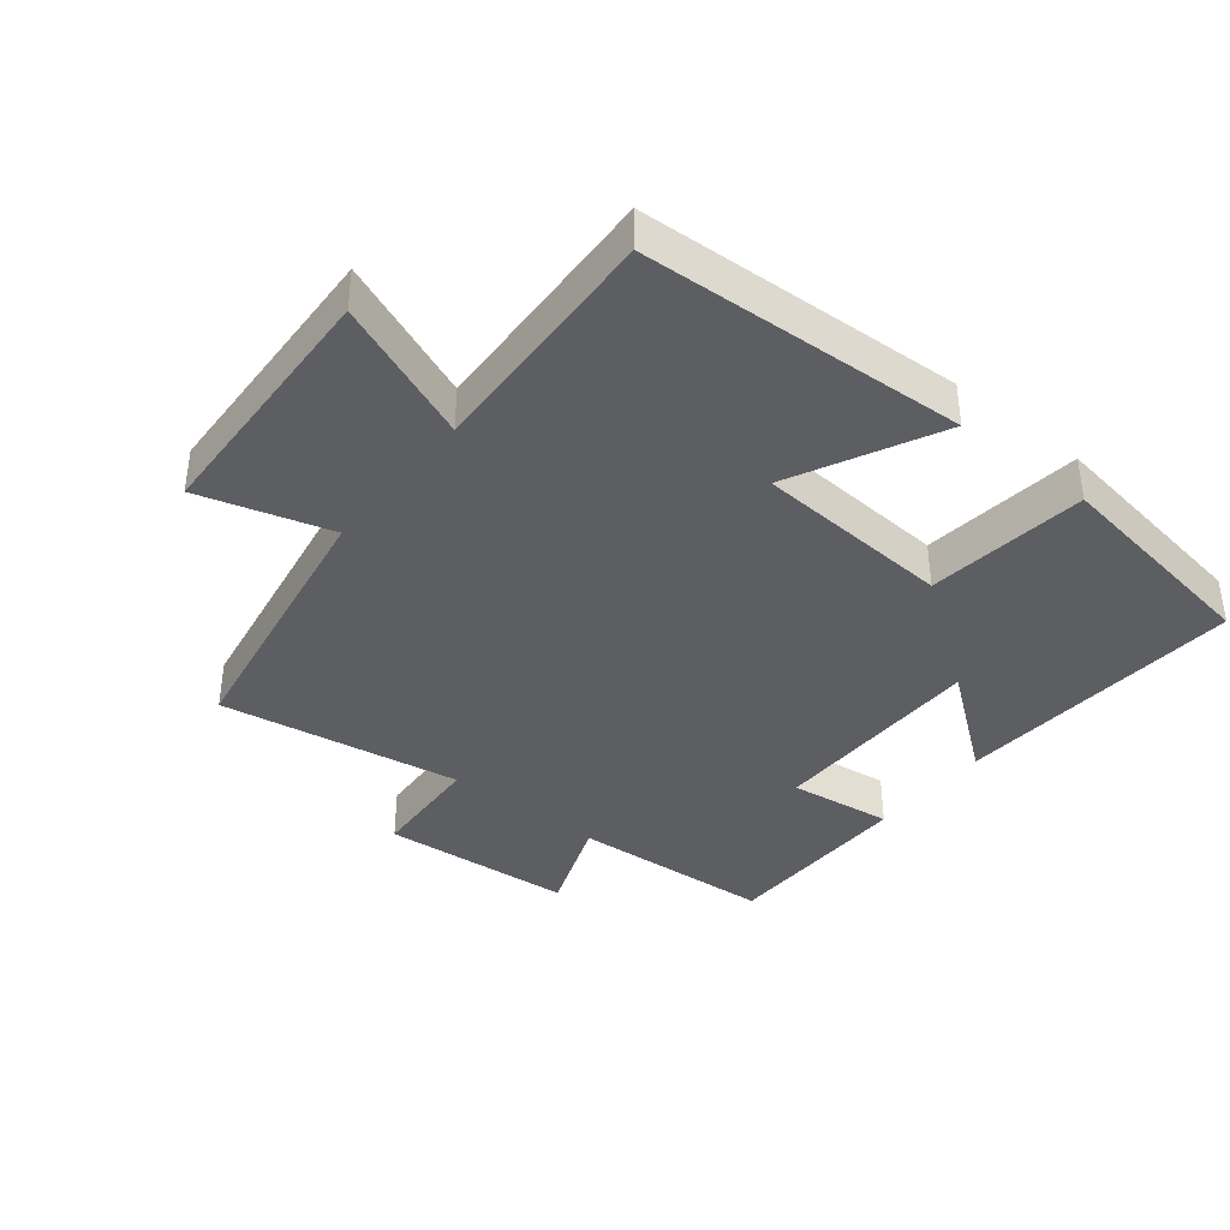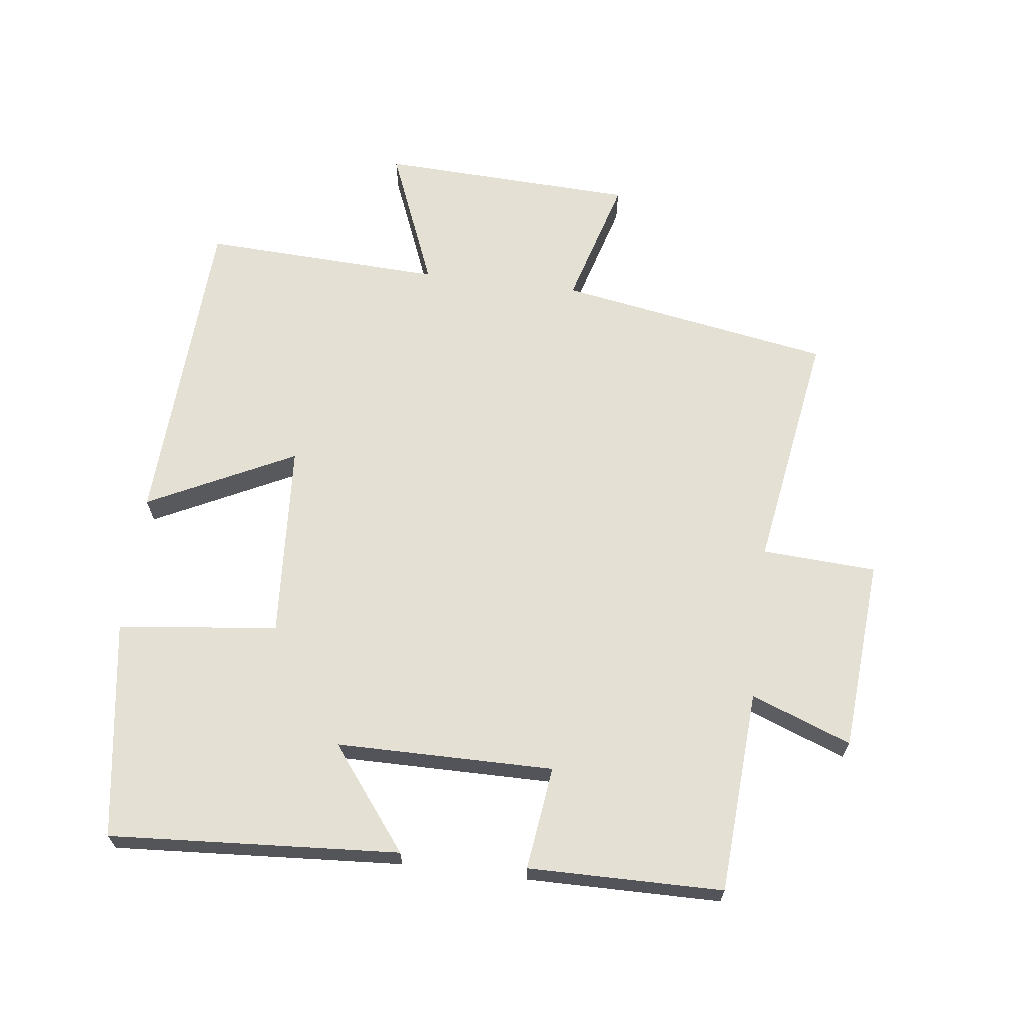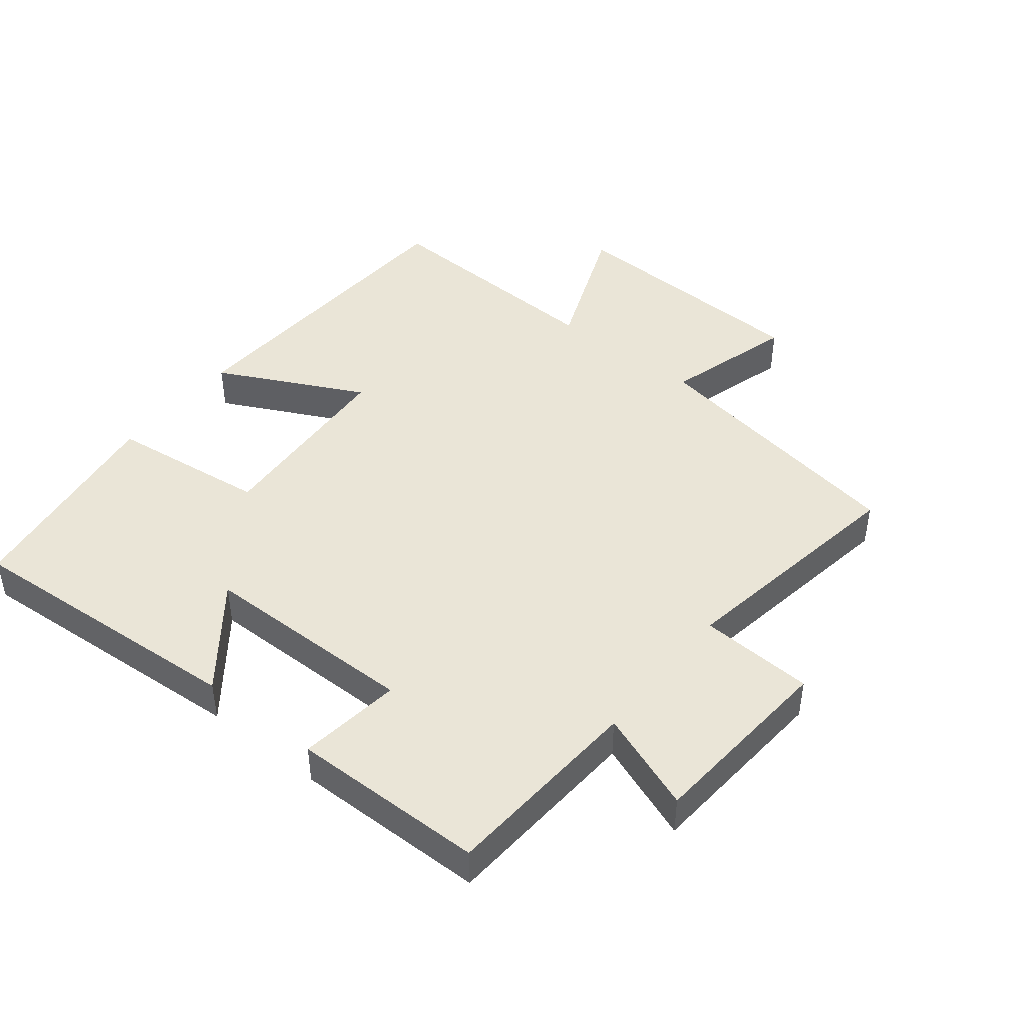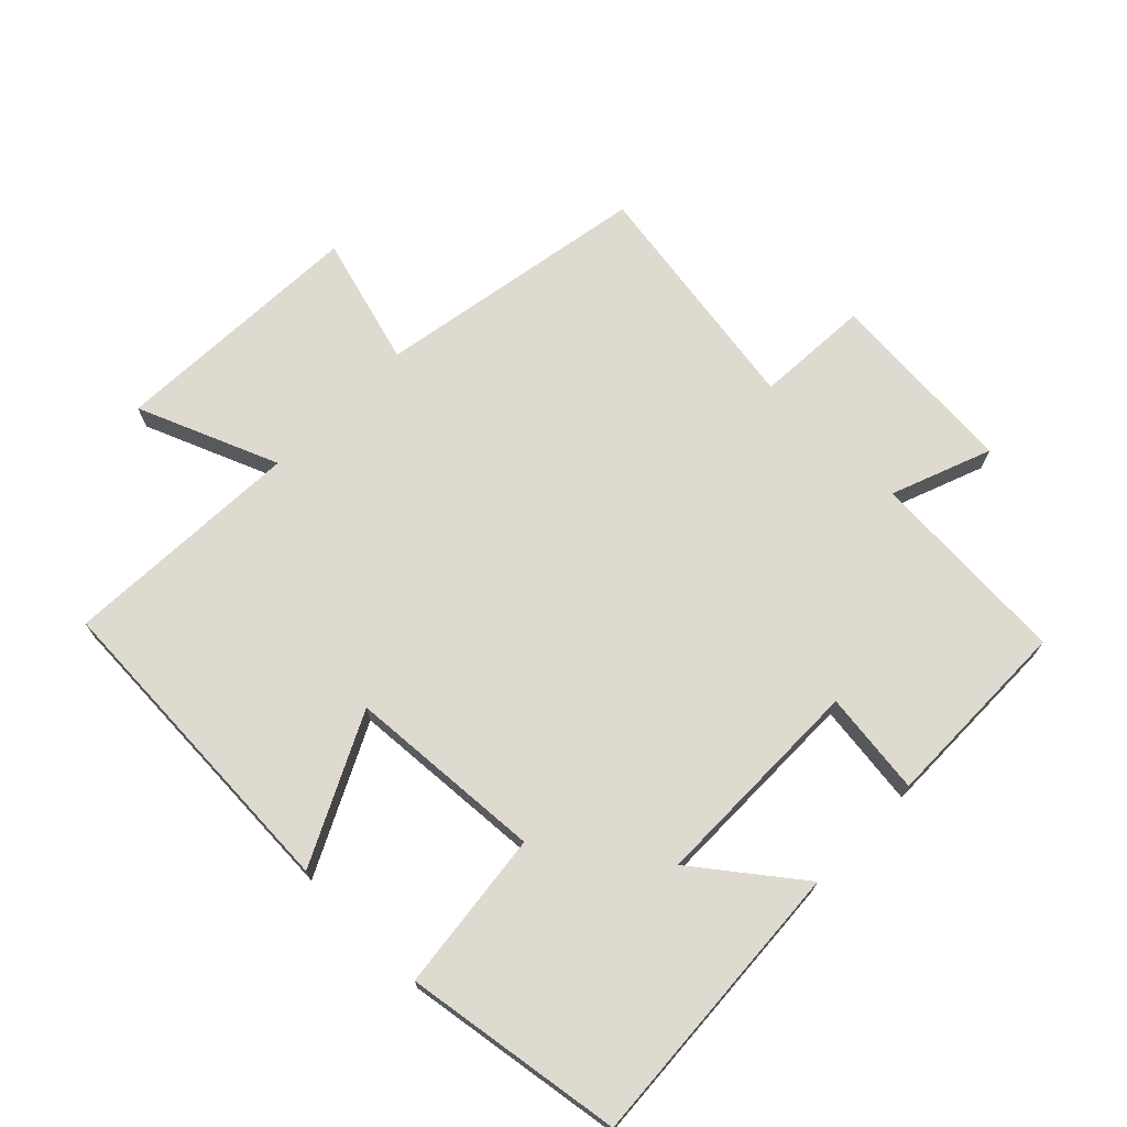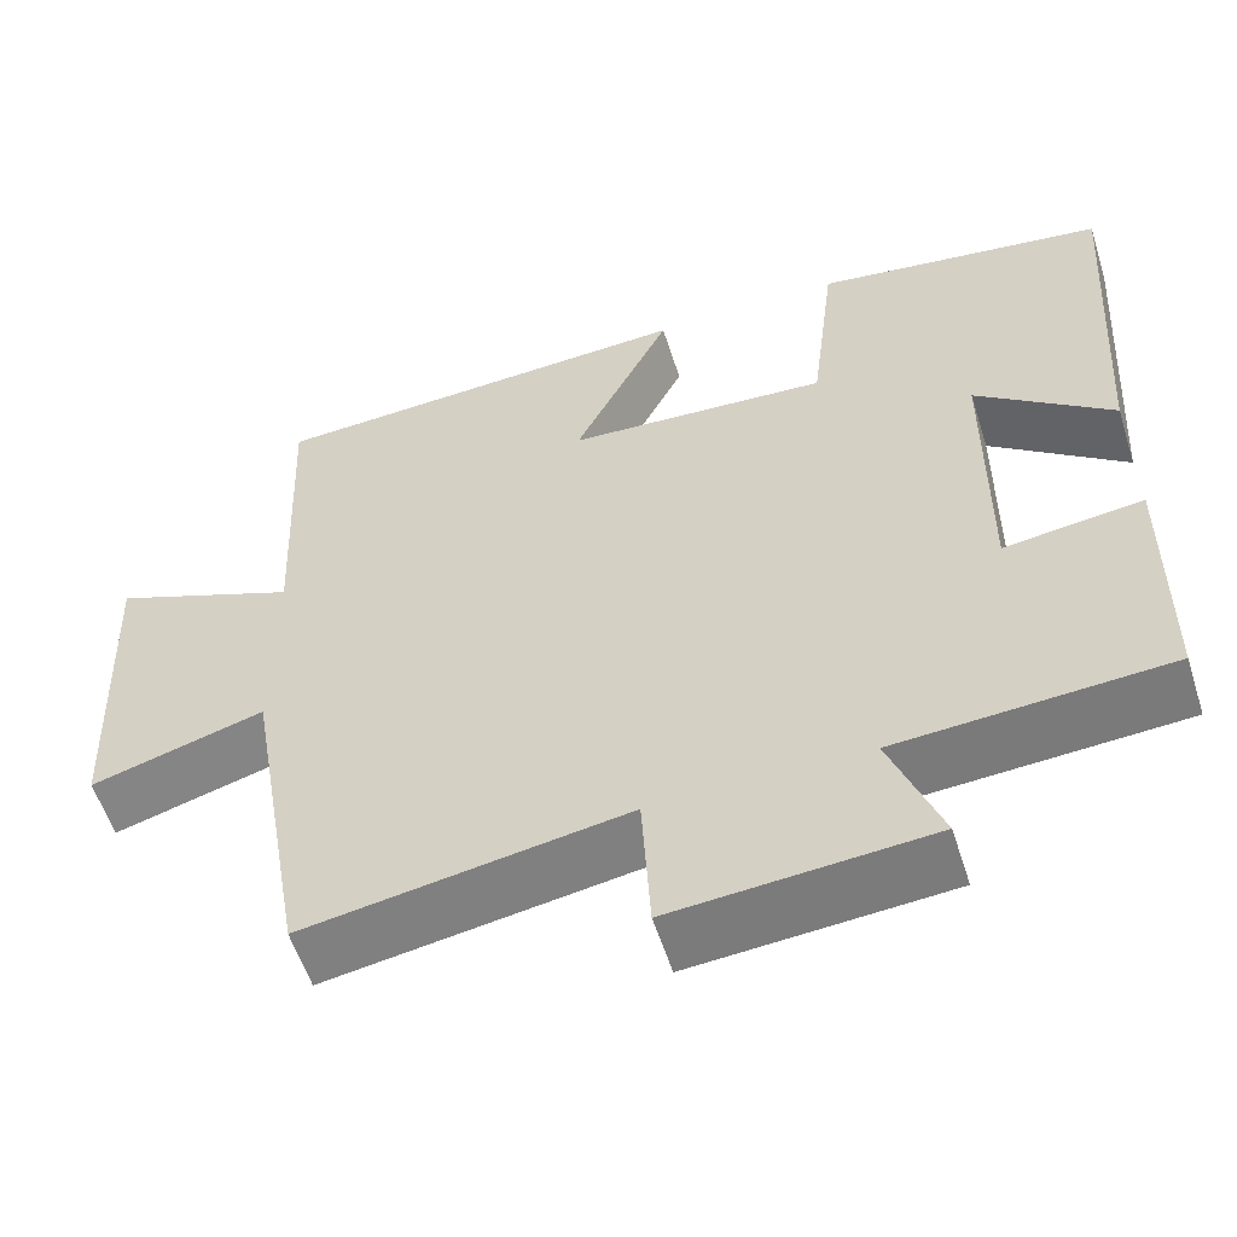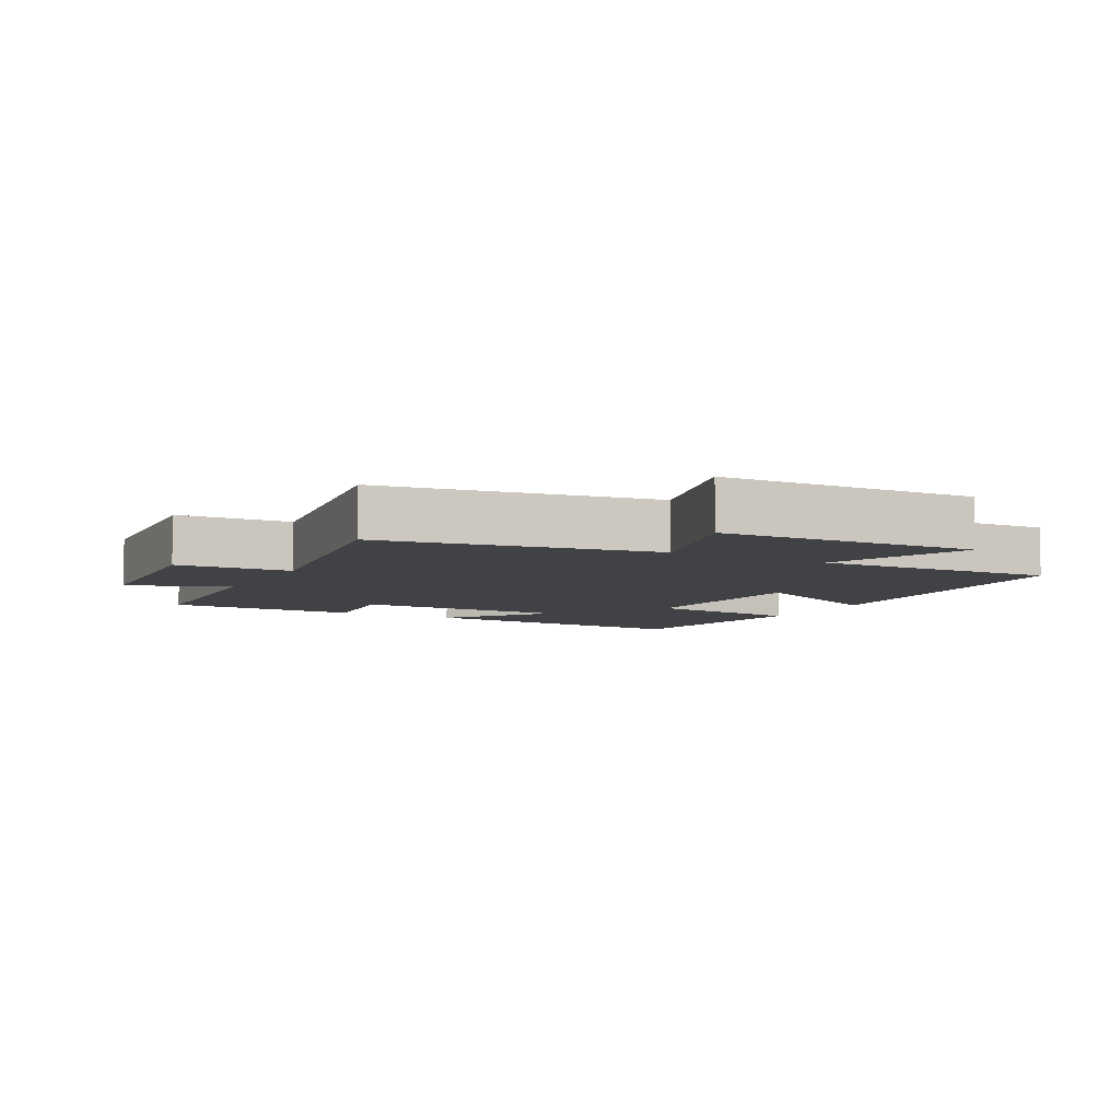
<metadata>
{"format":"obj","ext":"obj","renderer":"f3d","projection":"perspective","resolution":1024,"background":"white","views":[{"elev":-38.6,"azim":-38.7,"up":"+Y"},{"elev":66.0,"azim":97.1,"up":"+Y"},{"elev":44.3,"azim":128.5,"up":"+Y"},{"elev":70.9,"azim":44.5,"up":"+Y"},{"elev":-56.8,"azim":17.6,"up":"+Z"},{"elev":-6.7,"azim":-118.4,"up":"+Y"}]}
</metadata>
<code>
v -0.516 0.07 0.475
v -0.022 0.07 0.5
v -0.133 0.07 0.276
v 0.167 0.07 0.256
v 0.196 0.07 0.5
v 0.529 0.07 0.45
v 0.5 0.07 0.008
v 0.344 0.07 0.128
v 0.342 0.07 -0.204
v 0.5 0.07 -0.184
v 0.497 0.07 -0.481
v 0.187 0.07 -0.5
v 0.245 0.07 -0.653
v -0.049 0.07 -0.675
v -0.059 0.07 -0.5
v -0.428 0.07 -0.559
v -0.5 0.07 -0.141
v -0.699 0.07 -0.198
v -0.715 0.07 0.194
v -0.5 0.07 0.107
v -0.516 0 0.475
v -0.022 0 0.5
v -0.133 0 0.276
v 0.167 0 0.256
v 0.196 0 0.5
v 0.529 0 0.45
v 0.5 0 0.008
v 0.344 0 0.128
v 0.342 0 -0.204
v 0.5 0 -0.184
v 0.497 0 -0.481
v 0.187 0 -0.5
v 0.245 0 -0.653
v -0.049 0 -0.675
v -0.059 0 -0.5
v -0.428 0 -0.559
v -0.5 0 -0.141
v -0.699 0 -0.198
v -0.715 0 0.194
v -0.5 0 0.107
f 17 18 19 20
f 15 16 17 20
f 15 20 1
f 12 13 14 15
f 9 10 11 12
f 8 9 12 15
f 5 6 7 8
f 4 5 8
f 3 4 8 15
f 1 2 3
f 1 3 15
f 40 39 38 37
f 40 37 36 35
f 21 40 35
f 35 34 33 32
f 32 31 30 29
f 35 32 29 28
f 28 27 26 25
f 28 25 24
f 35 28 24 23
f 23 22 21
f 35 23 21
f 1 21 22 2
f 2 22 23 3
f 3 23 24 4
f 4 24 25 5
f 5 25 26 6
f 6 26 27 7
f 7 27 28 8
f 8 28 29 9
f 9 29 30 10
f 10 30 31 11
f 11 31 32 12
f 12 32 33 13
f 13 33 34 14
f 14 34 35 15
f 15 35 36 16
f 16 36 37 17
f 17 37 38 18
f 18 38 39 19
f 19 39 40 20
f 20 40 21 1

</code>
